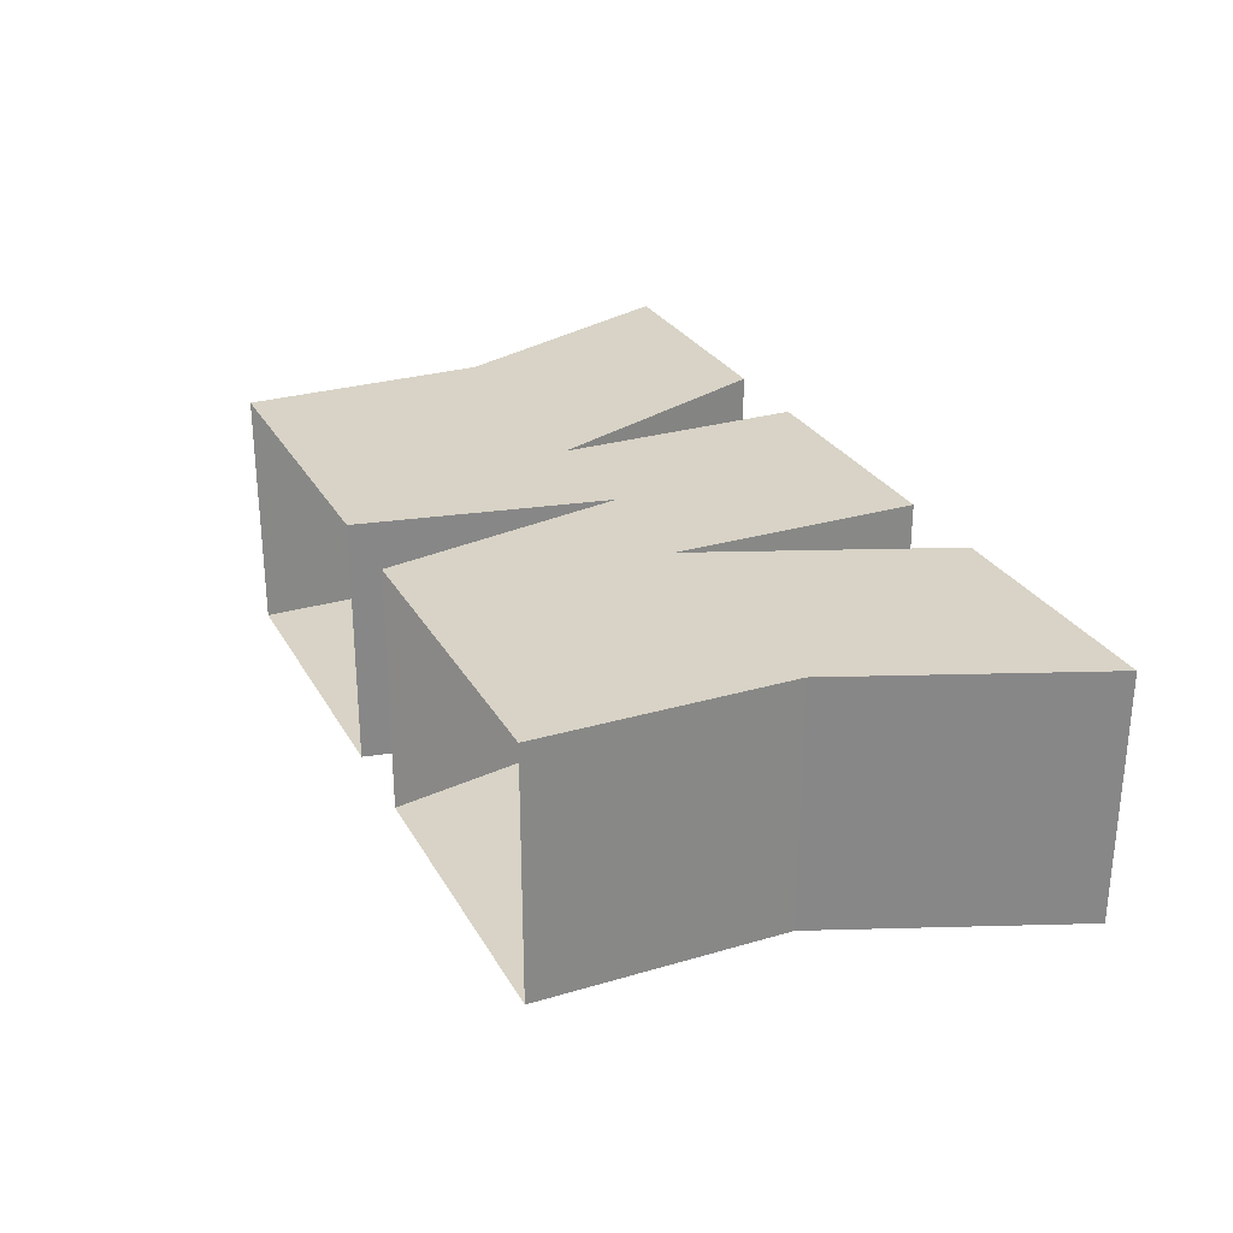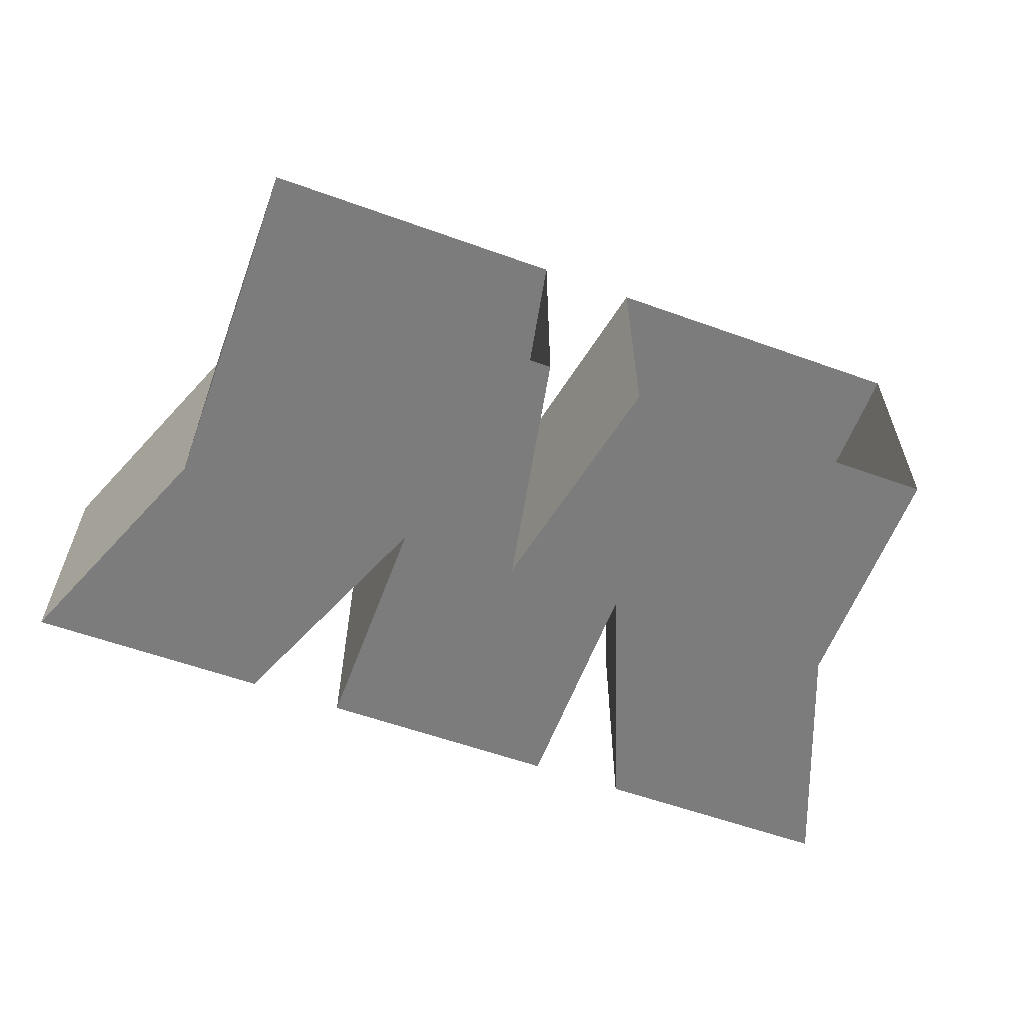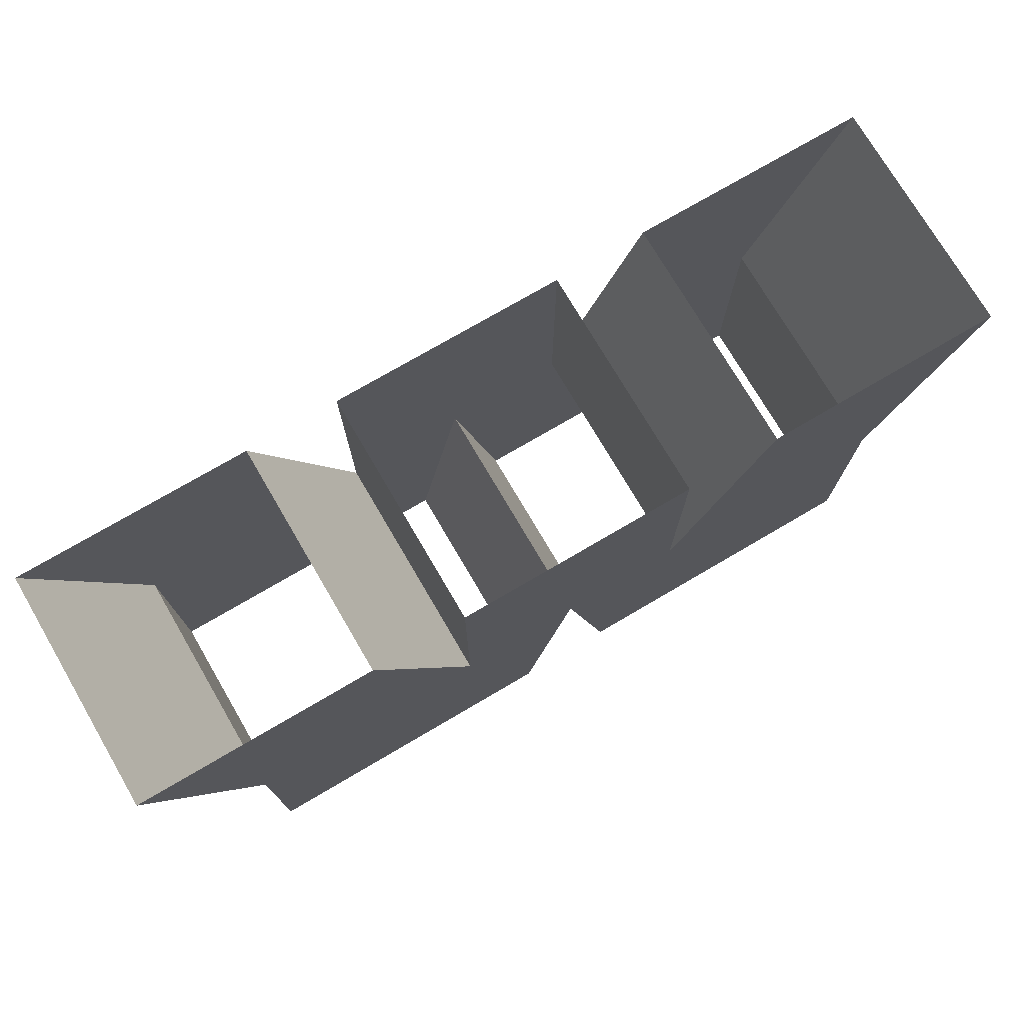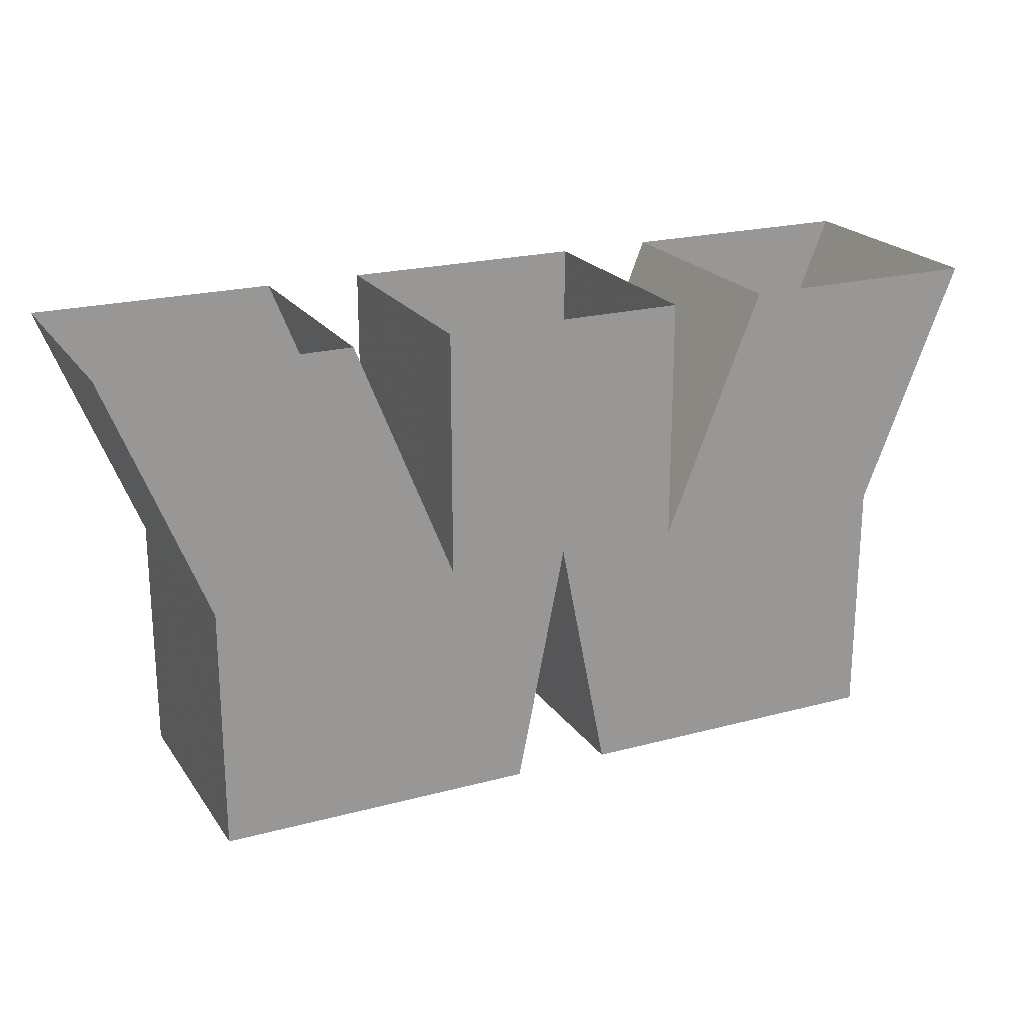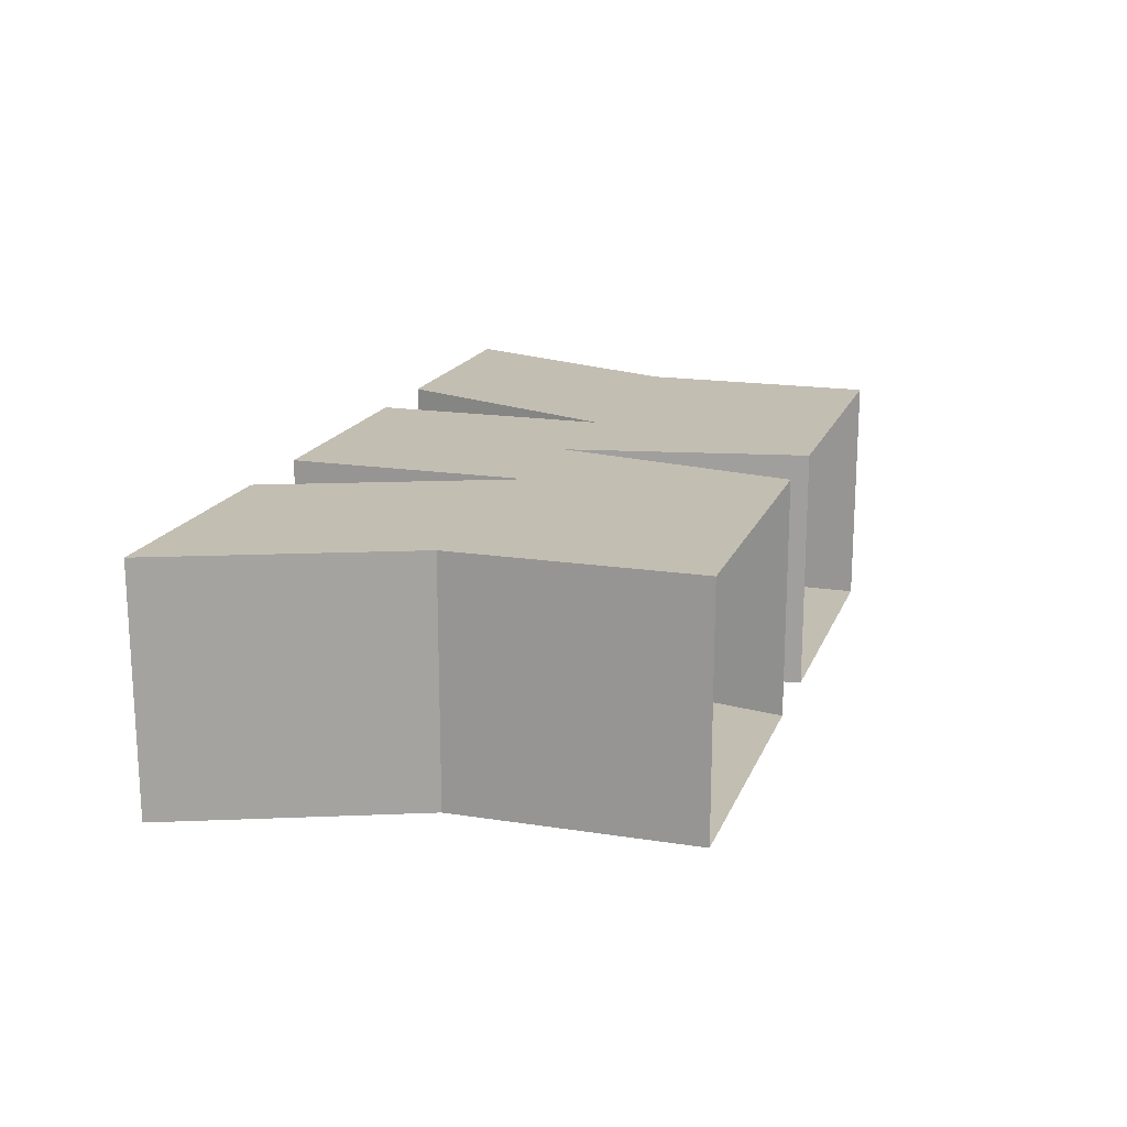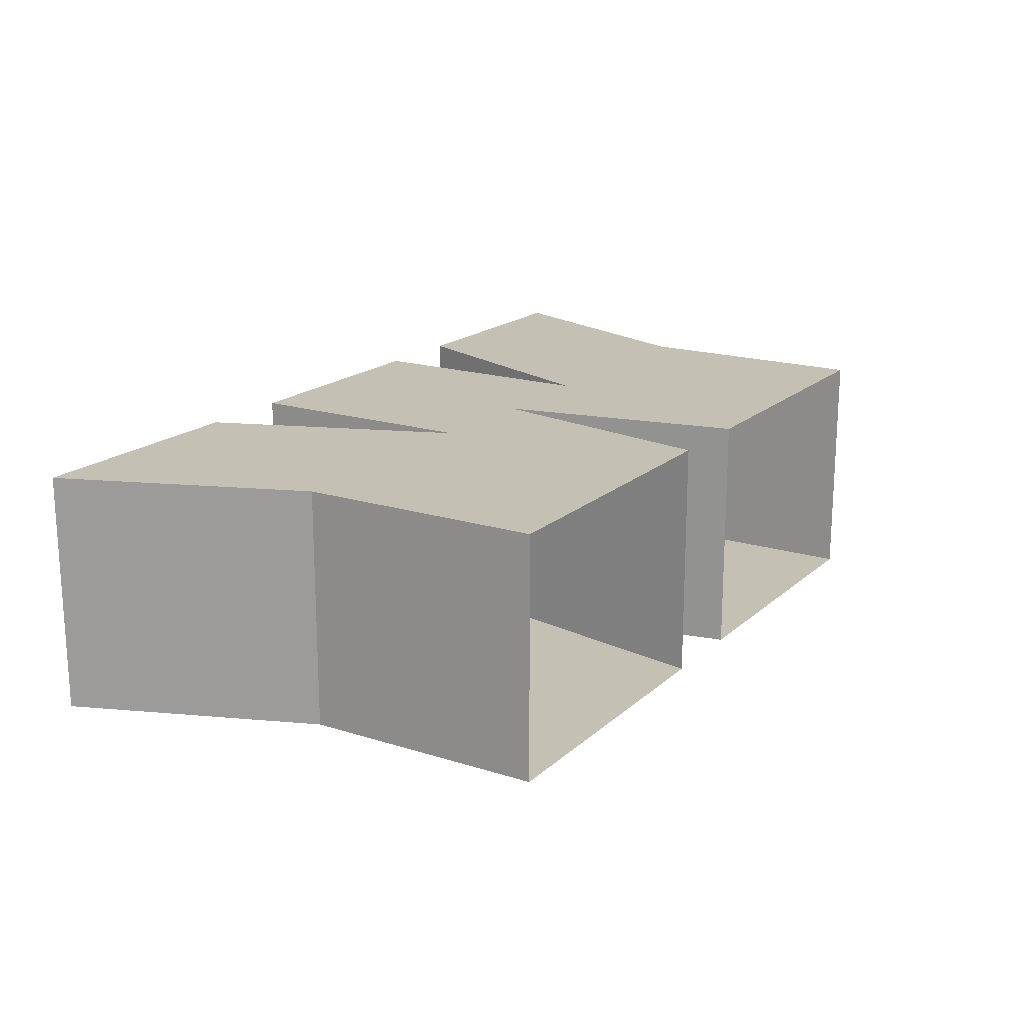
<metadata>
{"format":"obj","ext":"obj","renderer":"f3d","projection":"perspective","resolution":1024,"background":"white","views":[{"elev":27.8,"azim":-114.1,"up":"+Y"},{"elev":-58.8,"azim":159.7,"up":"+Y"},{"elev":74.9,"azim":149.6,"up":"+Z"},{"elev":21.5,"azim":-25.3,"up":"+Z"},{"elev":17.5,"azim":107.2,"up":"+Y"},{"elev":18.0,"azim":121.6,"up":"+Y"}]}
</metadata>
<code>
v -1.5 1 -1
v -1.5 1 0
v -0.5 1 0
v 0 0 0
v 0.5 0 1
v -0.5 0 1
v -1.5 0 0
v -0.9 0 1
v -1.9 0 1
v 0.5 1 1
v 0.5 1 0
v 0 1 0
v -0.9 1 1
v -1.9 1 1
v -1.5 0 -1
v -0.5 1 1
v -0.5 0 0
v 1.5 1 0
v 1.9 0 1
v 1.5 0 0
v 0.5 0 0
v 1.5 1 -1
v 1.5 0 -1
v 0.2 0 -1
v 0.9 1 1
v 1.9 1 1
v 0.9 0 1
v -0.2 0 -1
v 0.2 1 -1
v -0.2 1 -1
f 1 2 3
f 4 5 6
f 7 8 9
f 10 11 12
f 2 13 3
f 14 7 9
f 2 15 7
f 16 17 6
f 18 19 20
f 3 8 17
f 11 5 21
f 22 20 23
f 23 21 24
f 21 25 11
f 18 25 26
f 20 27 21
f 28 17 15
f 22 29 11
f 12 24 4
f 4 30 12
f 3 12 30
f 30 1 3
f 6 17 4
f 4 21 5
f 7 17 8
f 12 3 16
f 16 10 12
f 2 14 13
f 14 2 7
f 2 1 15
f 16 3 17
f 18 26 19
f 3 13 8
f 11 10 5
f 22 18 20
f 4 24 21
f 23 20 21
f 21 27 25
f 18 11 25
f 20 19 27
f 7 15 17
f 28 4 17
f 12 11 29
f 18 22 11
f 12 29 24
f 4 28 30

</code>
